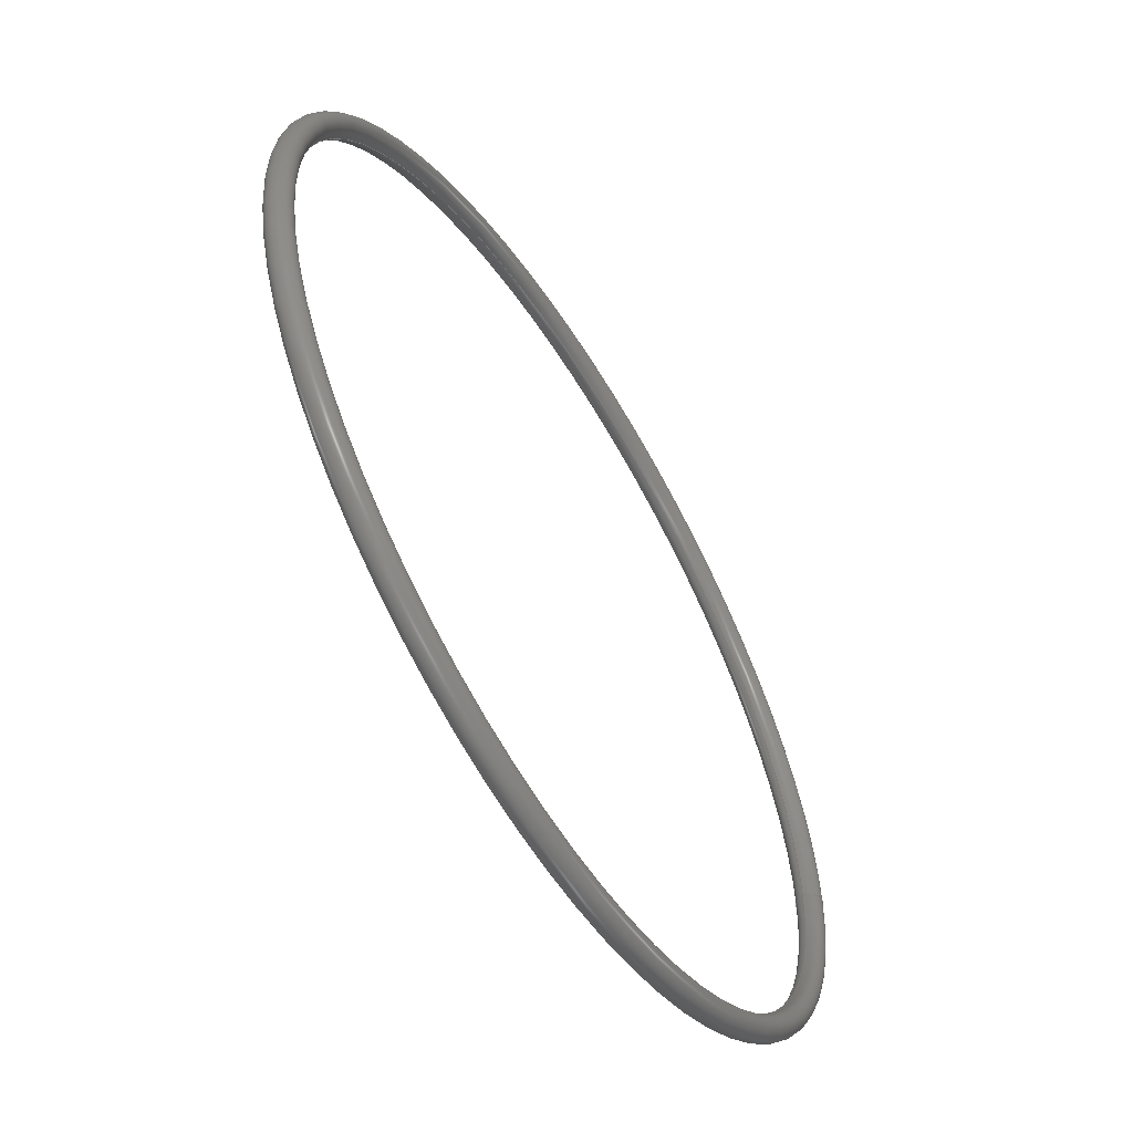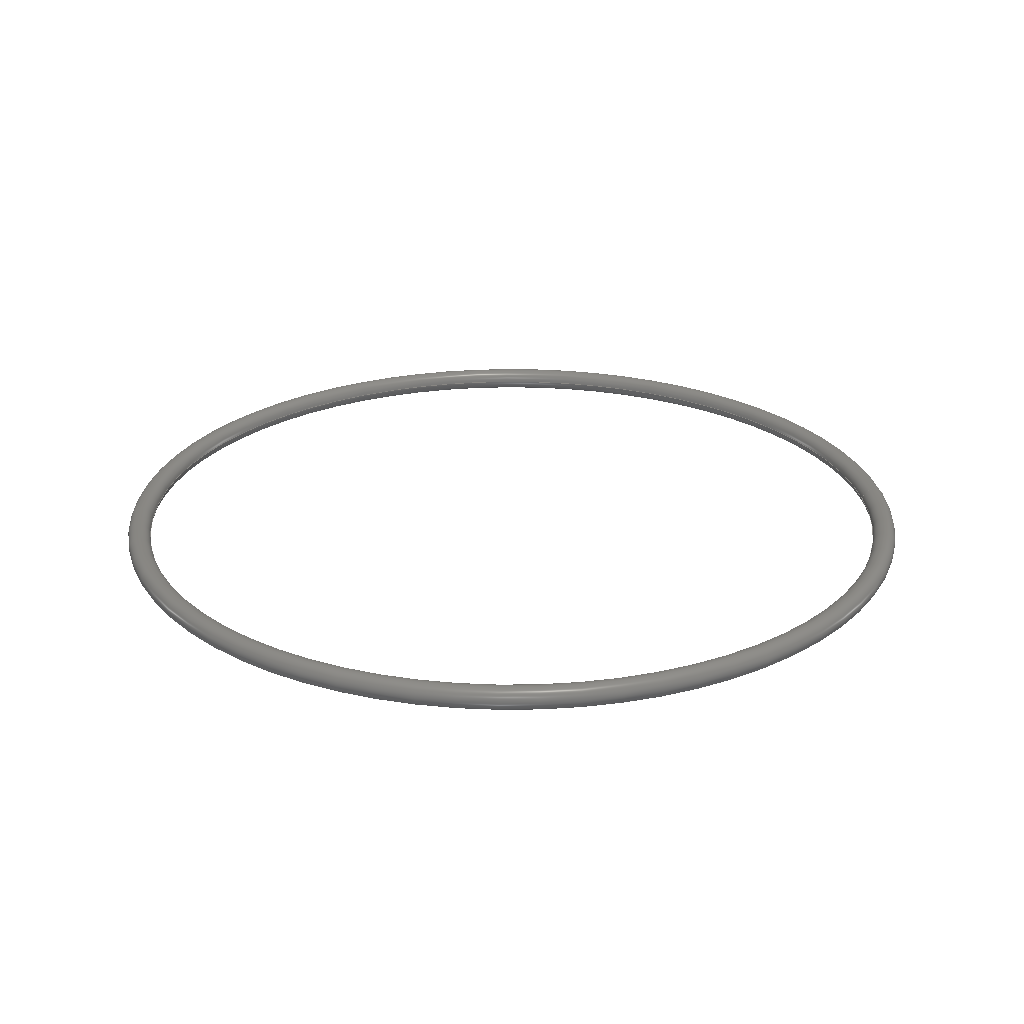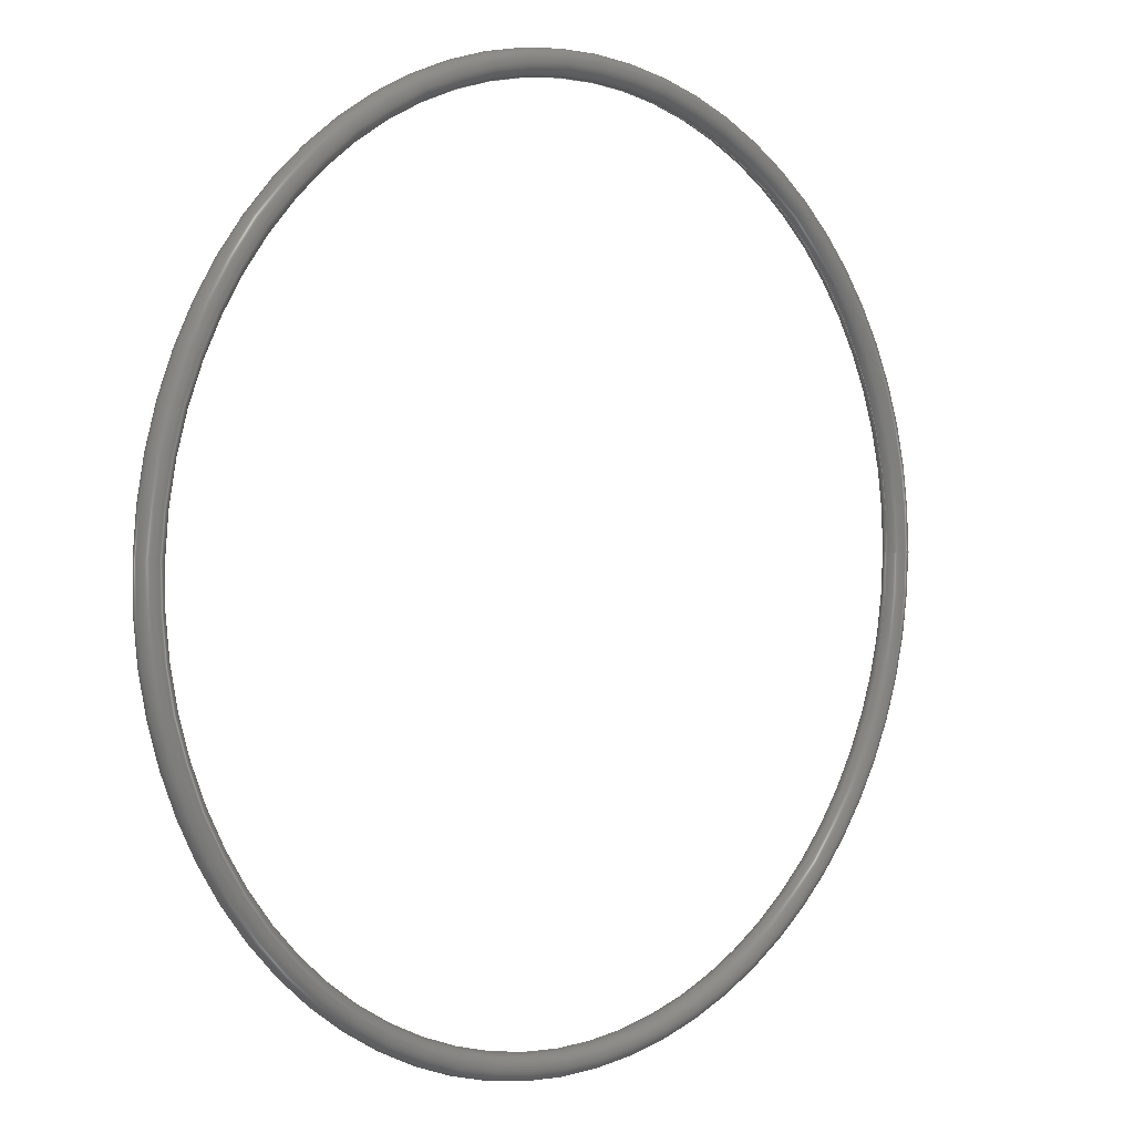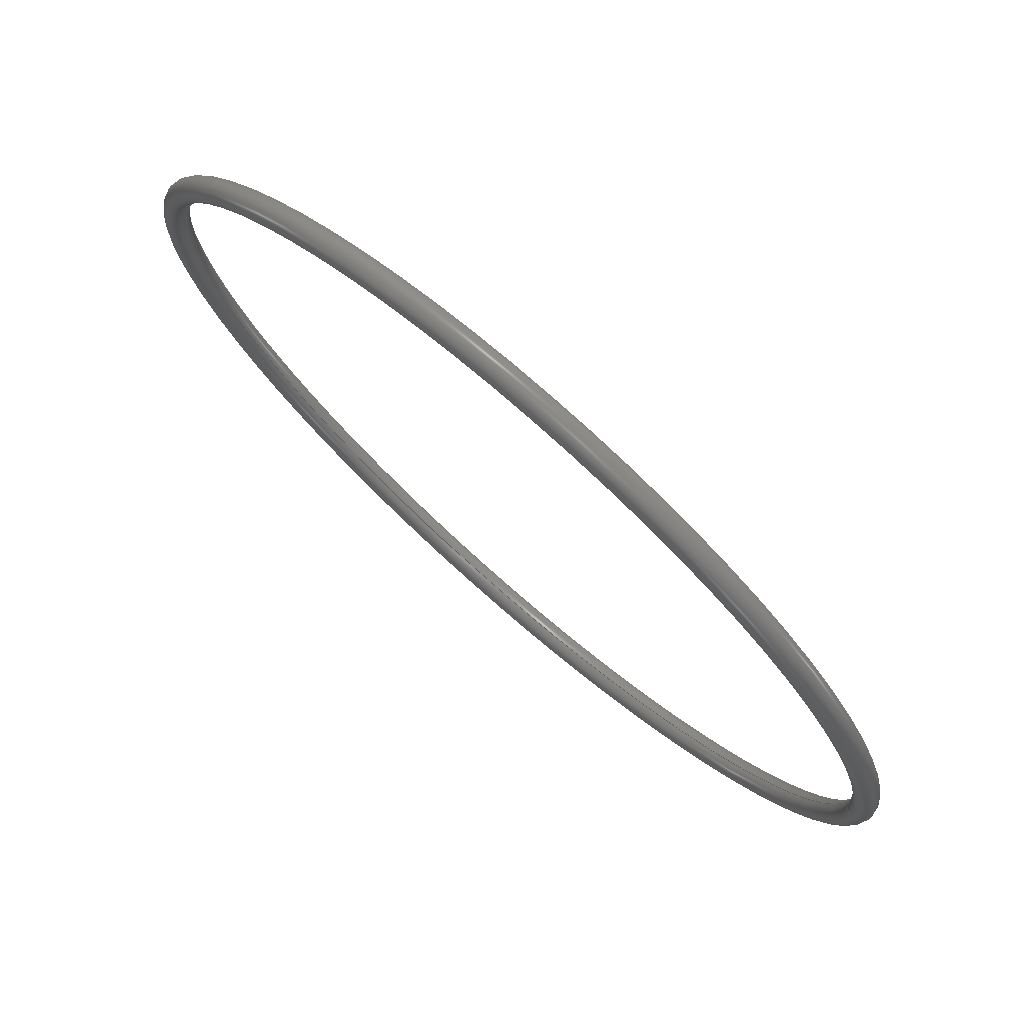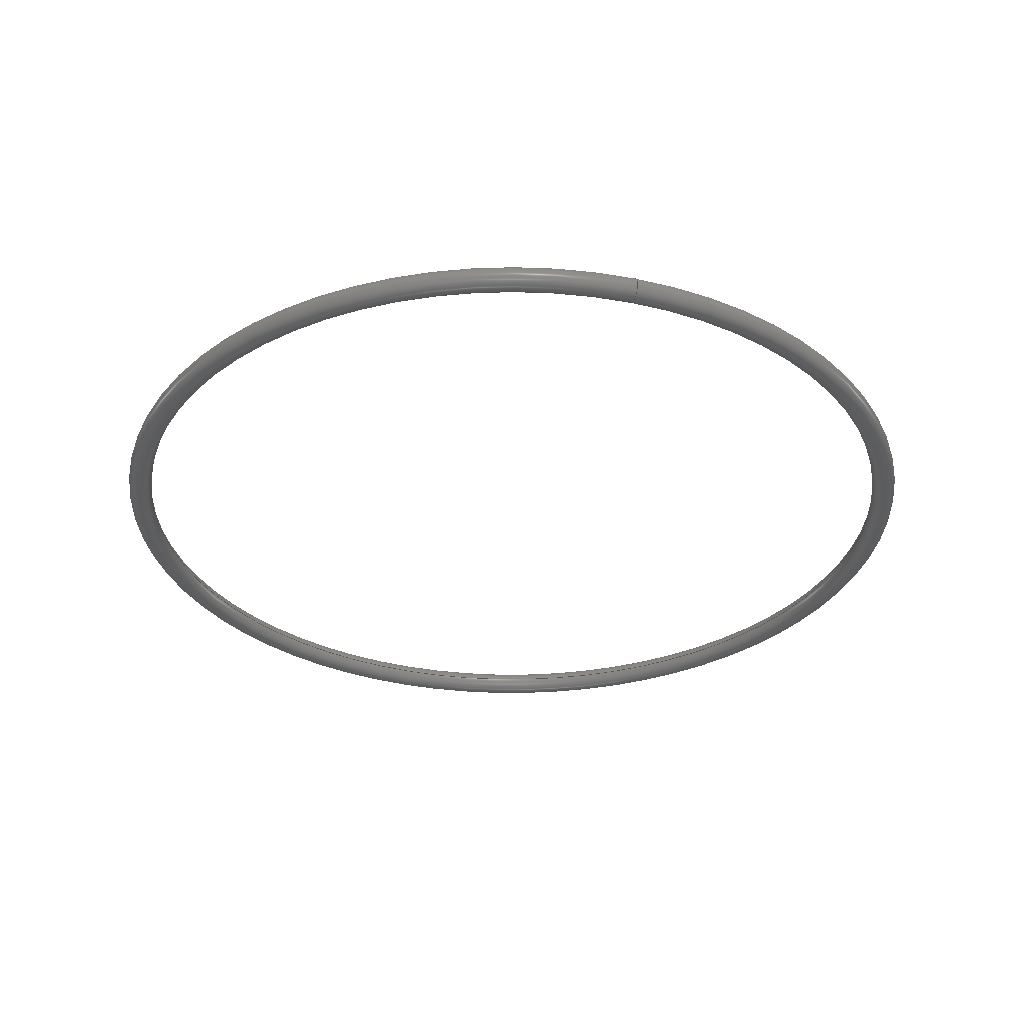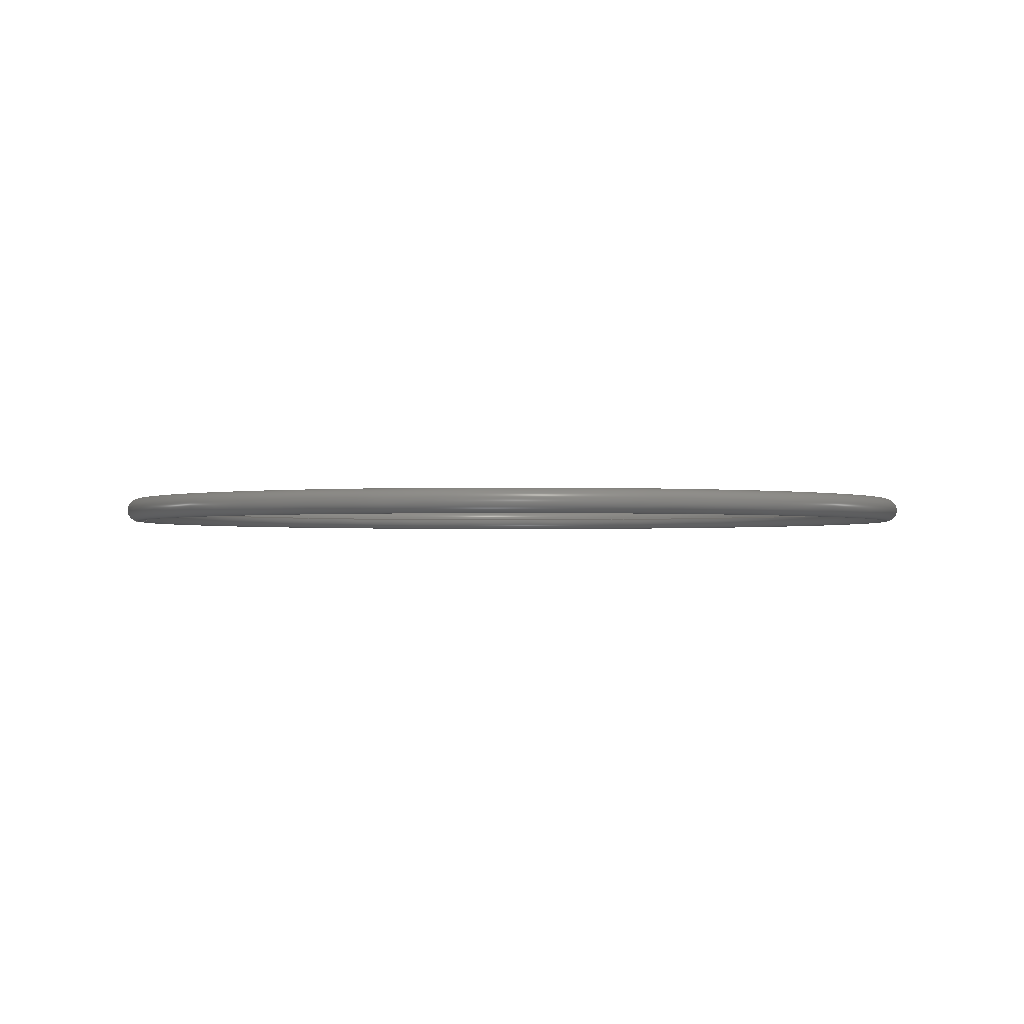
<metadata>
{"format":"step","ext":"stp","renderer":"f3d","projection":"perspective","resolution":1024,"background":"white","views":[{"elev":-59.2,"azim":-58.3,"up":"+Y"},{"elev":25.0,"azim":-5.0,"up":"+Z"},{"elev":2.9,"azim":-42.5,"up":"+Y"},{"elev":76.3,"azim":41.1,"up":"+Y"},{"elev":-32.5,"azim":73.6,"up":"+Z"},{"elev":-1.5,"azim":176.0,"up":"+Z"}]}
</metadata>
<code>
ISO-10303-21;
DATA;
#1=MECHANICAL_DESIGN_GEOMETRIC_PRESENTATION_REPRESENTATION('',(#4),#52);
#2=SHAPE_REPRESENTATION_RELATIONSHIP('SRR','None',#62,#3);
#3=ADVANCED_BREP_SHAPE_REPRESENTATION('',(#5),#51);
#4=STYLED_ITEM('',(#71),#5);
#5=MANIFOLD_SOLID_BREP('Body1',#19);
#6=FACE_OUTER_BOUND('',#7,.T.);
#7=EDGE_LOOP('',(#13,#14,#15,#16));
#8=CIRCLE('',#34,0.0515);
#9=CIRCLE('',#35,1.744);
#10=VERTEX_POINT('',#46);
#11=EDGE_CURVE('',#10,#10,#8,.T.);
#12=EDGE_CURVE('',#10,#10,#9,.T.);
#13=ORIENTED_EDGE('',*,*,#11,.F.);
#14=ORIENTED_EDGE('',*,*,#12,.T.);
#15=ORIENTED_EDGE('',*,*,#11,.T.);
#16=ORIENTED_EDGE('',*,*,#12,.F.);
#17=TOROIDAL_SURFACE('',#33,1.795,0.0515);
#18=ADVANCED_FACE('',(#6),#17,.T.);
#19=CLOSED_SHELL('',(#18));
#20=DERIVED_UNIT_ELEMENT(#22,1);
#21=DERIVED_UNIT_ELEMENT(#56,3);
#22=(
MASS_UNIT()
NAMED_UNIT(*)
SI_UNIT(.KILO.,.GRAM.)
);
#23=DERIVED_UNIT((#20,#21));
#24=MEASURE_REPRESENTATION_ITEM('density measure',
POSITIVE_RATIO_MEASURE(7850),#23);
#25=PROPERTY_DEFINITION_REPRESENTATION(#30,#27);
#26=PROPERTY_DEFINITION_REPRESENTATION(#31,#28);
#27=REPRESENTATION('material name',(#29),#51);
#28=REPRESENTATION('density',(#24),#51);
#29=DESCRIPTIVE_REPRESENTATION_ITEM('Steel','Steel');
#30=PROPERTY_DEFINITION('material property','material name',#64);
#31=PROPERTY_DEFINITION('material property','density of part',#64);
#32=AXIS2_PLACEMENT_3D('placement',#44,#36,#37);
#33=AXIS2_PLACEMENT_3D('',#45,#38,#39);
#34=AXIS2_PLACEMENT_3D('',#47,#40,#41);
#35=AXIS2_PLACEMENT_3D('',#48,#42,#43);
#36=DIRECTION('axis',(0,0,1));
#37=DIRECTION('refdir',(1,0,0));
#38=DIRECTION('center_axis',(0,0,-1));
#39=DIRECTION('ref_axis',(-1,0,0));
#40=DIRECTION('center_axis',(-1.225e-16,-1,0));
#41=DIRECTION('ref_axis',(1,-1.225e-16,0));
#42=DIRECTION('center_axis',(0,0,1));
#43=DIRECTION('ref_axis',(-1,0,0));
#44=CARTESIAN_POINT('',(0,0,0));
#45=CARTESIAN_POINT('Origin',(0,0,0.0515));
#46=CARTESIAN_POINT('',(1.744,-2.135e-16,0.0515));
#47=CARTESIAN_POINT('Origin',(1.795,-2.198e-16,0.0515));
#48=CARTESIAN_POINT('Origin',(0,0,0.0515));
#49=UNCERTAINTY_MEASURE_WITH_UNIT(LENGTH_MEASURE(0.0003937),
#54,'DISTANCE_ACCURACY_VALUE',
'Maximum model space distance between geometric entities at asserted c
onnectivities');
#50=UNCERTAINTY_MEASURE_WITH_UNIT(LENGTH_MEASURE(0.0003937),
#54,'DISTANCE_ACCURACY_VALUE',
'Maximum model space distance between geometric entities at asserted c
onnectivities');
#51=(
GEOMETRIC_REPRESENTATION_CONTEXT(3)
GLOBAL_UNCERTAINTY_ASSIGNED_CONTEXT((#49))
GLOBAL_UNIT_ASSIGNED_CONTEXT((#54,#59,#58))
REPRESENTATION_CONTEXT('','3D')
);
#52=(
GEOMETRIC_REPRESENTATION_CONTEXT(3)
GLOBAL_UNCERTAINTY_ASSIGNED_CONTEXT((#50))
GLOBAL_UNIT_ASSIGNED_CONTEXT((#54,#59,#58))
REPRESENTATION_CONTEXT('','3D')
);
#53=DIMENSIONAL_EXPONENTS(1,0,0,0,0,0,0);
#54=(
CONVERSION_BASED_UNIT('inch',#57)
LENGTH_UNIT()
NAMED_UNIT(#53)
);
#55=(
LENGTH_UNIT()
NAMED_UNIT(*)
SI_UNIT(.MILLI.,.METRE.)
);
#56=(
LENGTH_UNIT()
NAMED_UNIT(*)
SI_UNIT($,.METRE.)
);
#57=LENGTH_MEASURE_WITH_UNIT(LENGTH_MEASURE(25.4),#55);
#58=(
NAMED_UNIT(*)
SI_UNIT($,.STERADIAN.)
SOLID_ANGLE_UNIT()
);
#59=(
NAMED_UNIT(*)
PLANE_ANGLE_UNIT()
SI_UNIT($,.RADIAN.)
);
#60=SHAPE_DEFINITION_REPRESENTATION(#61,#62);
#61=PRODUCT_DEFINITION_SHAPE('',$,#64);
#62=SHAPE_REPRESENTATION('',(#32),#51);
#63=PRODUCT_DEFINITION_CONTEXT('part definition',#68,'design');
#64=PRODUCT_DEFINITION('(Unsaved)','(Unsaved)',#65,#63);
#65=PRODUCT_DEFINITION_FORMATION('',$,#70);
#66=PRODUCT_RELATED_PRODUCT_CATEGORY('(Unsaved)','(Unsaved)',(#70));
#67=APPLICATION_PROTOCOL_DEFINITION('international standard',
'automotive_design',2009,#68);
#68=APPLICATION_CONTEXT(
'Core Data for Automotive Mechanical Design Process');
#69=PRODUCT_CONTEXT('part definition',#68,'mechanical');
#70=PRODUCT('(Unsaved)','(Unsaved)',$,(#69));
#71=PRESENTATION_STYLE_ASSIGNMENT((#72));
#72=SURFACE_STYLE_USAGE(.BOTH.,#73);
#73=SURFACE_SIDE_STYLE('',(#74));
#74=SURFACE_STYLE_FILL_AREA(#75);
#75=FILL_AREA_STYLE('Steel - Satin',(#76));
#76=FILL_AREA_STYLE_COLOUR('Steel - Satin',#77);
#77=COLOUR_RGB('Steel - Satin',0.6275,0.6275,0.6275);
ENDSEC;
END-ISO-10303-21;

</code>
